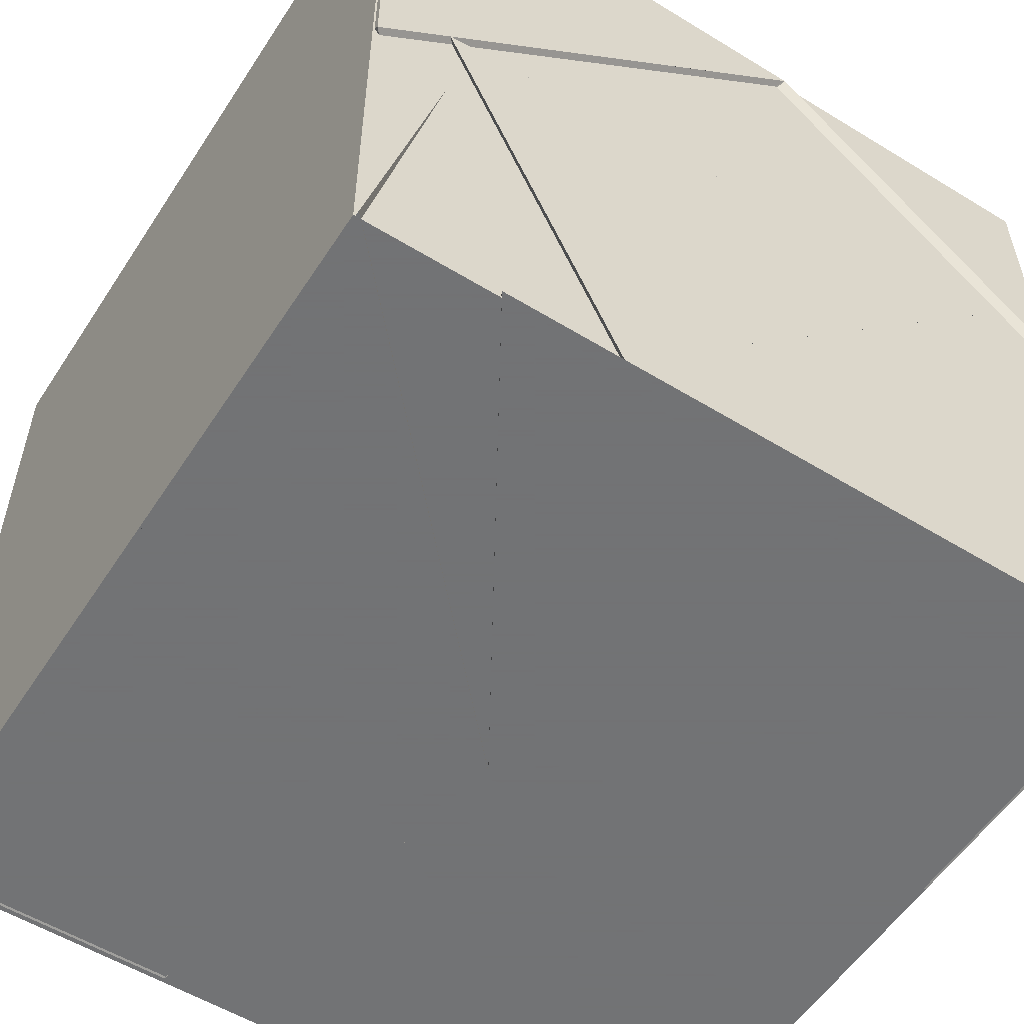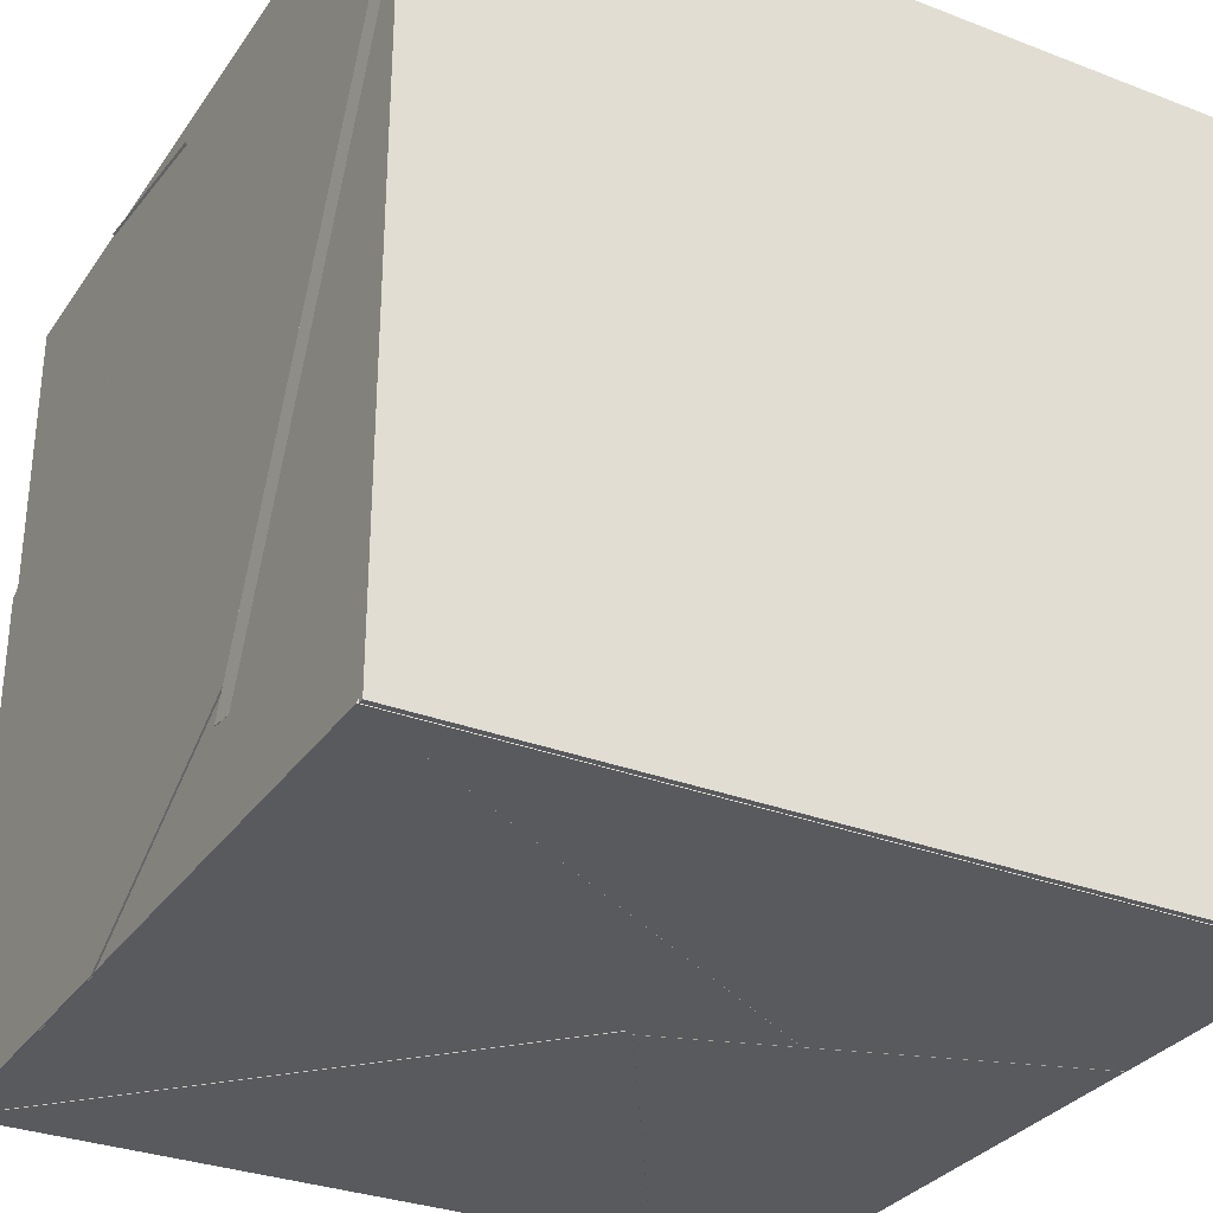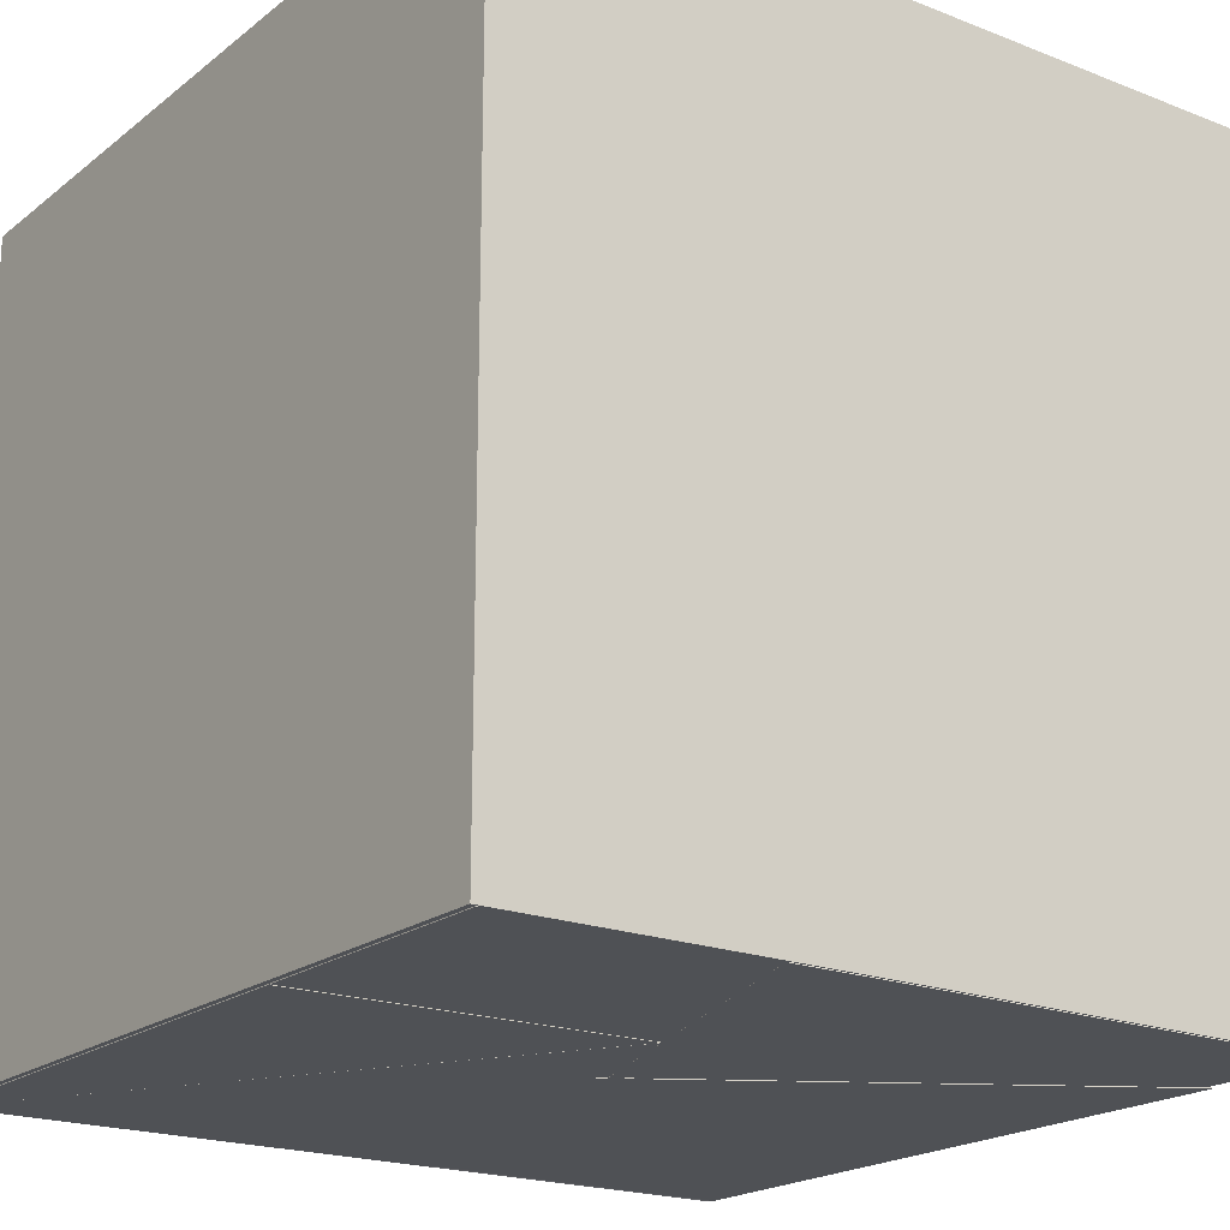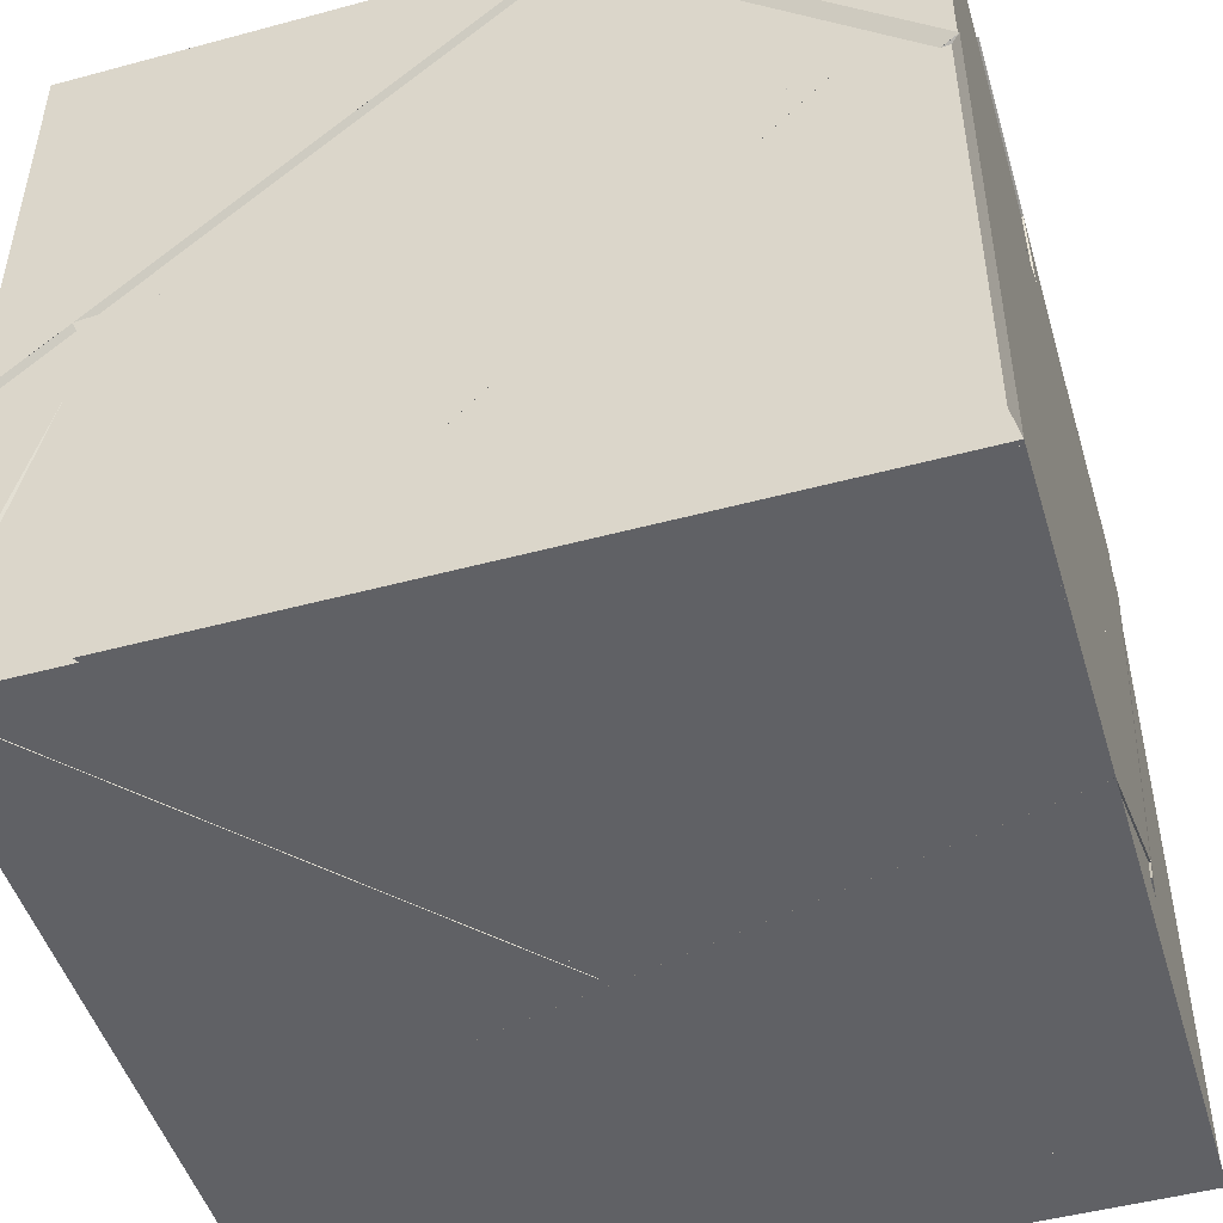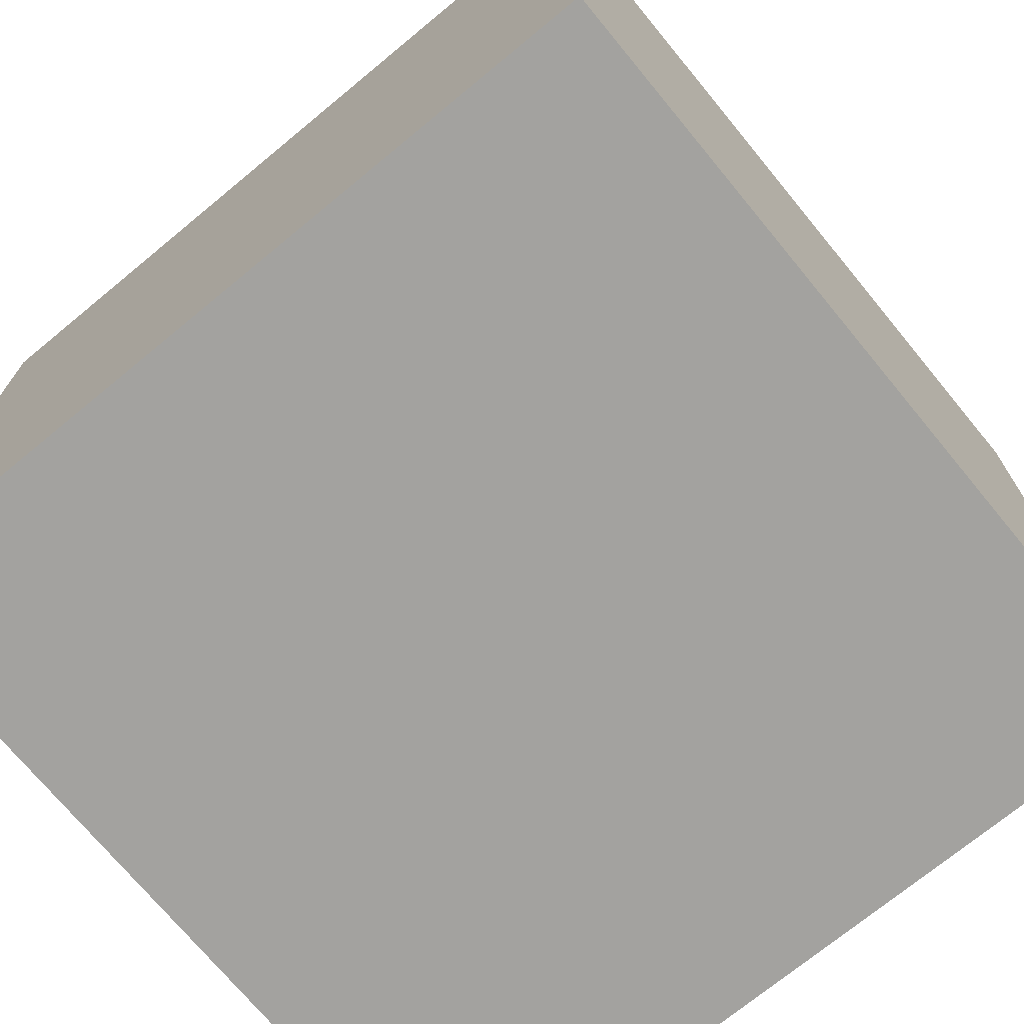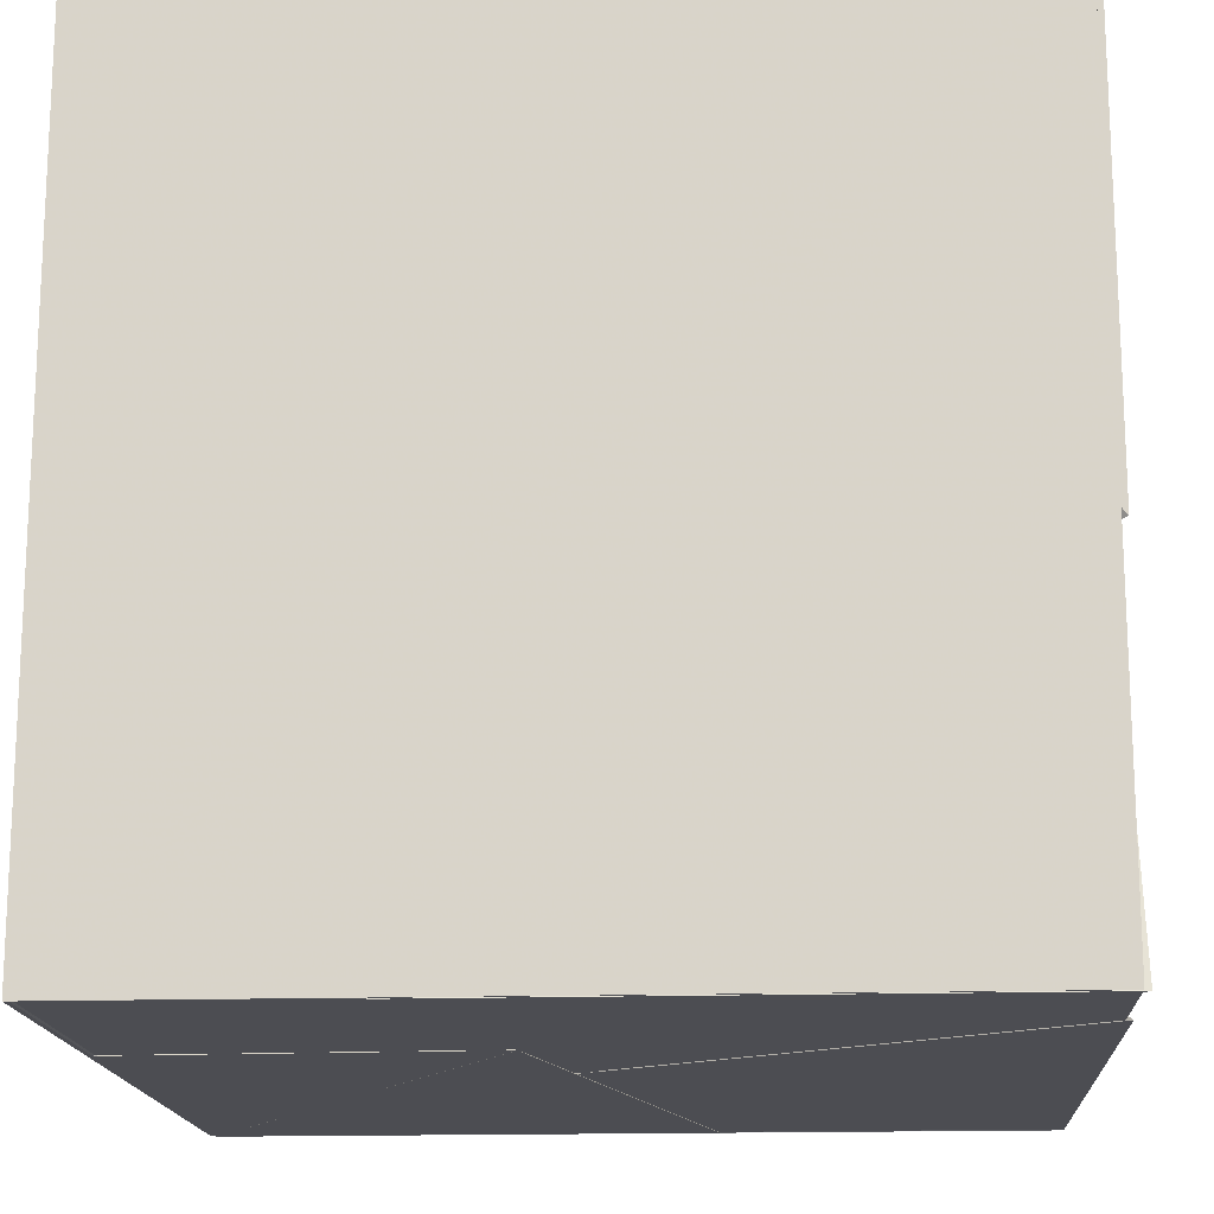
<metadata>
{"format":"obj","ext":"obj","renderer":"f3d","projection":"perspective","resolution":1024,"background":"white","views":[{"elev":-55.7,"azim":-32.7,"up":"+Y"},{"elev":-31.2,"azim":151.3,"up":"+Y"},{"elev":-20.0,"azim":-125.8,"up":"+Y"},{"elev":-48.7,"azim":16.7,"up":"+Y"},{"elev":-72.4,"azim":-140.5,"up":"+Z"},{"elev":-16.3,"azim":-86.4,"up":"+Y"}]}
</metadata>
<code>
v 19.18 20.82 20.08
v 19.18 19.6 20.71
v 19.85 20.41 19.93
v 19.18 20.06 19.61
v 19.18 20.82 19.18
v 20.18 20.82 19.96
v 19.18 20.04 19.61
v 19.53 19.79 20.42
v 20.19 20.82 20.82
v 19.18 19.89 20.82
v 19.54 19.82 20.38
v 19.72 19.18 19.18
v 19.18 19.51 20.24
v 19.19 20.38 19.18
v 19.18 19.18 19.7
v 19.97 19.18 19.96
v 19.37 19.97 20.81
v 19.18 19.18 20.82
v 19.69 19.84 20.45
v 20.82 20.56 20.15
v 20.82 20.22 20.82
v 19.18 19.18 19.18
v 19.18 20.41 19.18
v 19.18 19.52 20.23
v 20.3 20.03 20.12
v 20.82 19.46 19.68
v 20.82 20.67 19.18
v 19.67 20.2 19.77
v 19.95 19.72 20.21
v 20.82 19.18 20.82
v 20.62 20.19 20.82
v 19.69 19.18 20.82
v 20.18 20.82 19.22
v 20.82 20.82 20.44
v 20.14 20.07 20.04
v 20.62 20.19 20.82
v 19.33 20.03 20.82
v 19.39 19.92 19.18
v 19.76 19.24 19.97
v 20.5 20.08 19.18
v 19.18 20.82 20.82
v 19.18 19.89 20.82
v 20.82 19.18 20.16
v 19.8 19.64 20.11
v 20.74 19.49 19.74
v 19.58 19.81 20.41
v 20.01 20.18 20.09
v 20.82 20.62 20.02
v 20.17 20.19 20.24
v 19.55 19.79 20.43
v 20.68 19.57 19.77
v 19.49 19.94 19.18
v 20.01 20.19 20.09
v 20.78 19.37 19.18
v 20.82 19.4 19.7
v 19.82 20.19 19.72
v 19.77 19.76 20.17
v 19.45 19.18 20.82
v 19.98 19.18 19.94
v 20.82 19.18 19.18
v 19.7 19.18 19.87
v 20.52 20.1 19.25
v 20.82 20.78 20.06
v 20.2 20.15 20.21
v 19.7 19.18 19.87
v 20.26 19.81 19.44
v 19.74 20.28 19.64
v 19.5 19.73 20.51
v 20.46 20.33 20.25
v 19.48 19.99 19.83
v 20.37 20.81 19.18
v 19.49 19.94 19.18
v 19.71 19.25 19.96
v 19.54 19.81 20.28
v 20.68 19.57 19.77
v 20.17 20.81 19.18
v 19.45 19.92 19.89
v 20.14 20.23 19.86
v 20.54 20.82 19.92
v 19.59 20.08 19.86
v 20.38 20.82 19.18
v 20.75 20.12 19.18
v 19.17 19.18 19.16
v 19.17 19.18 20.81
v 19.17 20.83 20.81
v 19.17 20.83 19.16
v 20.82 19.18 19.16
v 20.82 20.83 19.16
v 20.82 20.83 20.81
v 20.82 19.18 20.81
f 1 2 3
f 1 4 2
f 1 3 4
f 2 4 3
f 1 5 6
f 1 7 5
f 1 6 7
f 5 7 6
f 8 9 3
f 8 1 9
f 8 3 1
f 9 1 3
f 8 9 1
f 8 10 9
f 8 1 10
f 9 10 1
f 11 12 13
f 11 14 12
f 11 13 14
f 12 14 13
f 15 16 17
f 15 18 16
f 15 17 18
f 16 18 17
f 19 20 21
f 19 9 20
f 19 21 9
f 20 9 21
f 22 23 12
f 22 24 23
f 22 12 24
f 23 24 12
f 25 26 27
f 25 28 26
f 25 27 28
f 26 28 27
f 29 30 31
f 29 32 30
f 29 31 32
f 30 32 31
f 33 34 27
f 33 35 34
f 33 27 35
f 34 35 27
f 36 37 32
f 36 29 37
f 36 32 29
f 37 29 32
f 38 12 39
f 38 40 12
f 38 39 40
f 12 40 39
f 41 1 42
f 41 9 1
f 41 42 9
f 1 9 42
f 21 43 44
f 21 30 43
f 21 44 30
f 43 30 44
f 45 46 21
f 45 47 46
f 45 21 47
f 46 47 21
f 21 26 48
f 21 49 26
f 21 48 49
f 26 49 48
f 50 51 52
f 50 53 51
f 50 52 53
f 51 53 52
f 27 54 55
f 27 56 54
f 27 55 56
f 54 56 55
f 57 58 59
f 57 30 58
f 57 59 30
f 58 30 59
f 21 43 44
f 21 26 43
f 21 44 26
f 43 26 44
f 60 12 61
f 60 62 12
f 60 61 62
f 12 62 61
f 63 27 64
f 63 26 27
f 63 64 26
f 27 26 64
f 60 65 66
f 60 43 65
f 60 66 43
f 65 43 66
f 9 67 68
f 9 69 67
f 9 68 69
f 67 69 68
f 5 70 71
f 5 38 70
f 5 71 38
f 70 38 71
f 72 73 74
f 72 75 73
f 72 74 75
f 73 75 74
f 6 76 5
f 6 77 76
f 6 5 77
f 76 77 5
f 9 78 79
f 9 1 78
f 9 79 1
f 78 1 79
f 80 81 38
f 80 82 81
f 80 38 82
f 81 82 38
f 83 84 85 86
f 87 88 89 90
f 83 87 90 84
f 86 85 89 88
f 83 86 88 87
f 84 90 89 85

</code>
